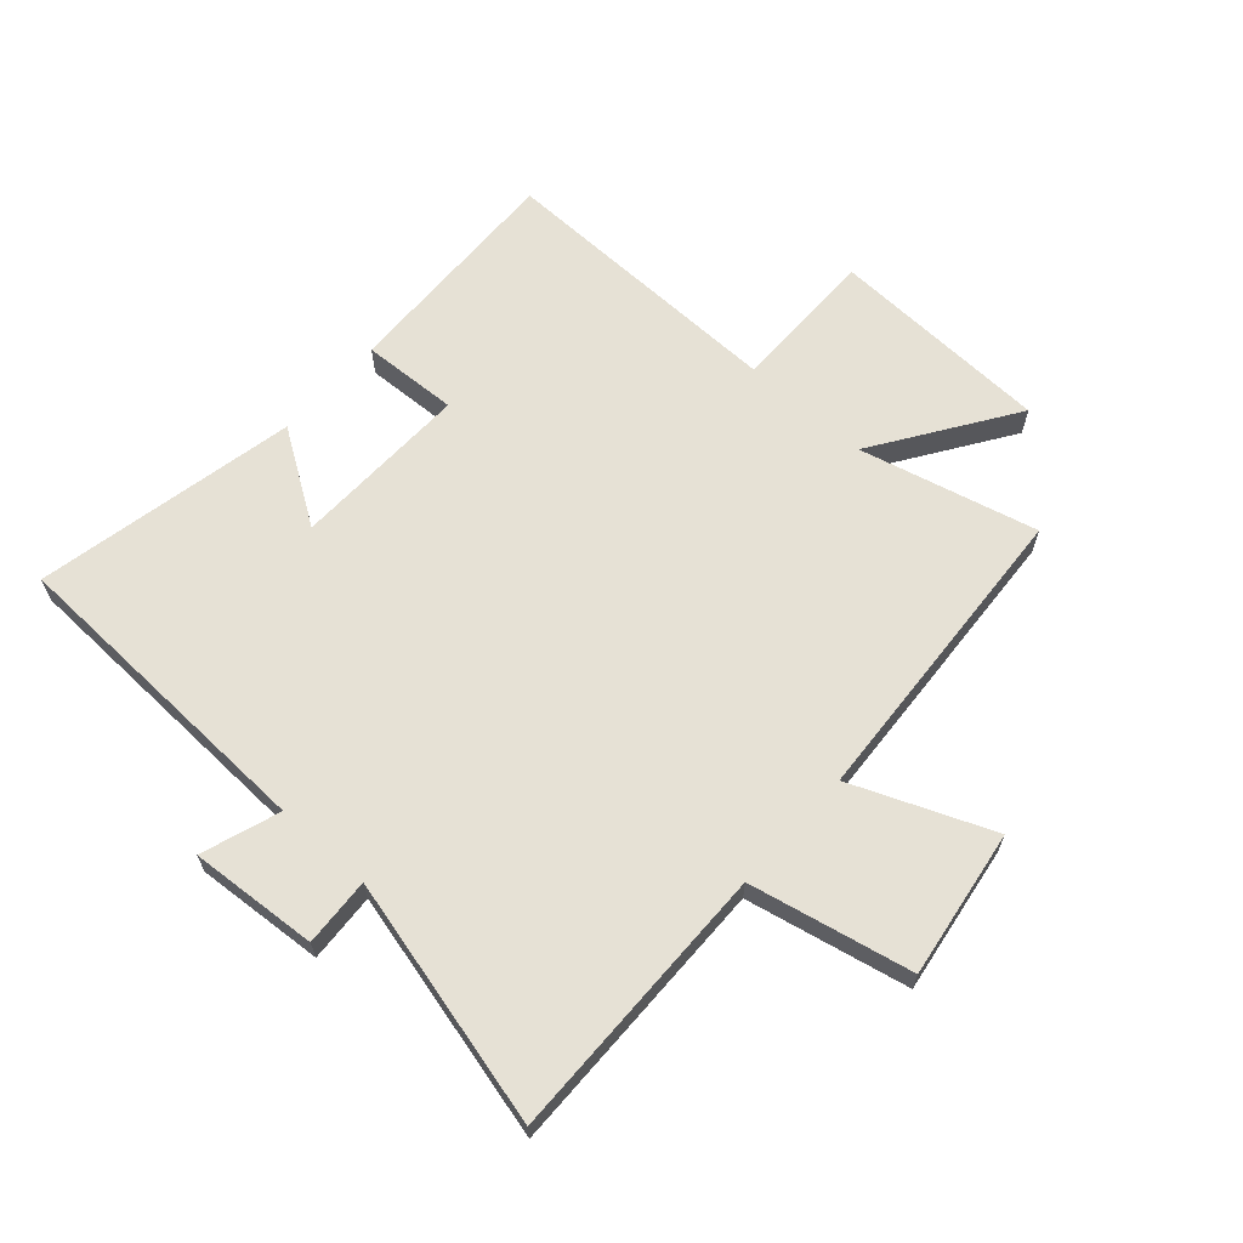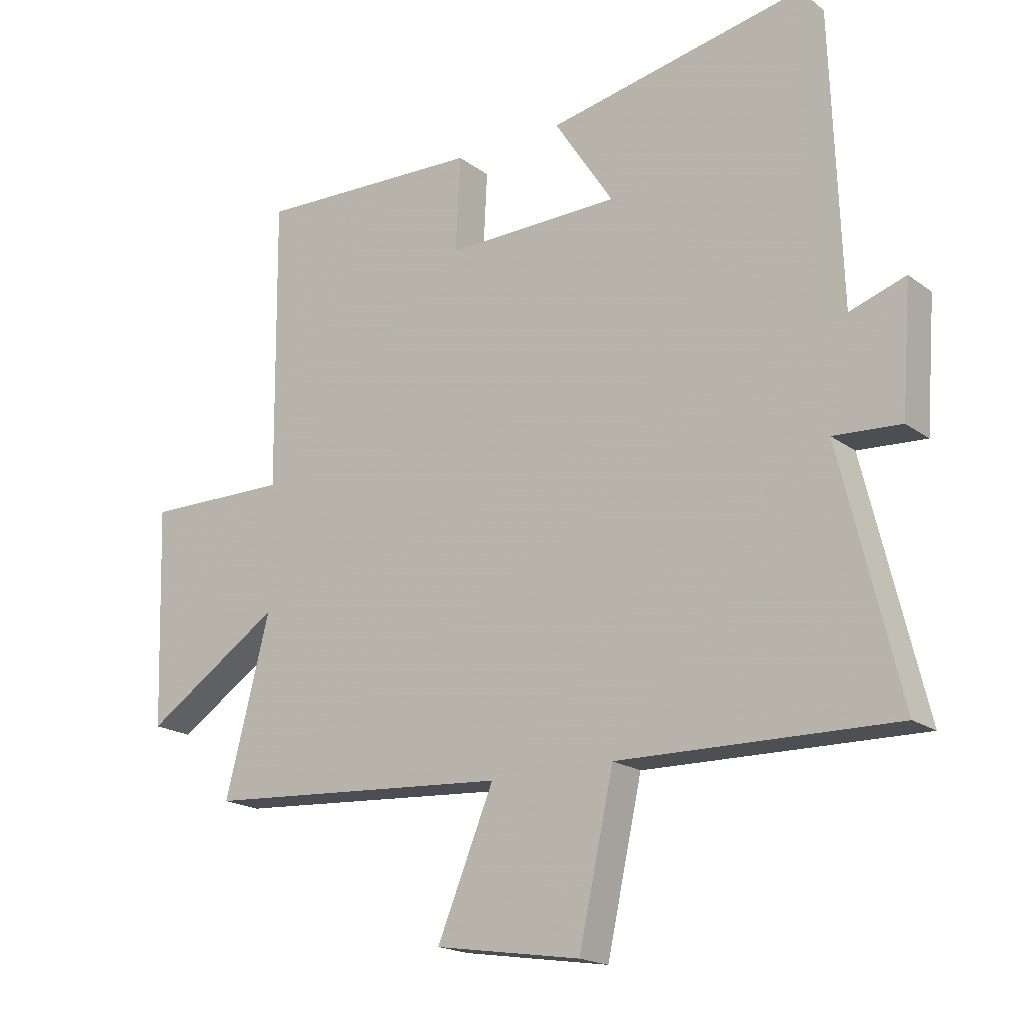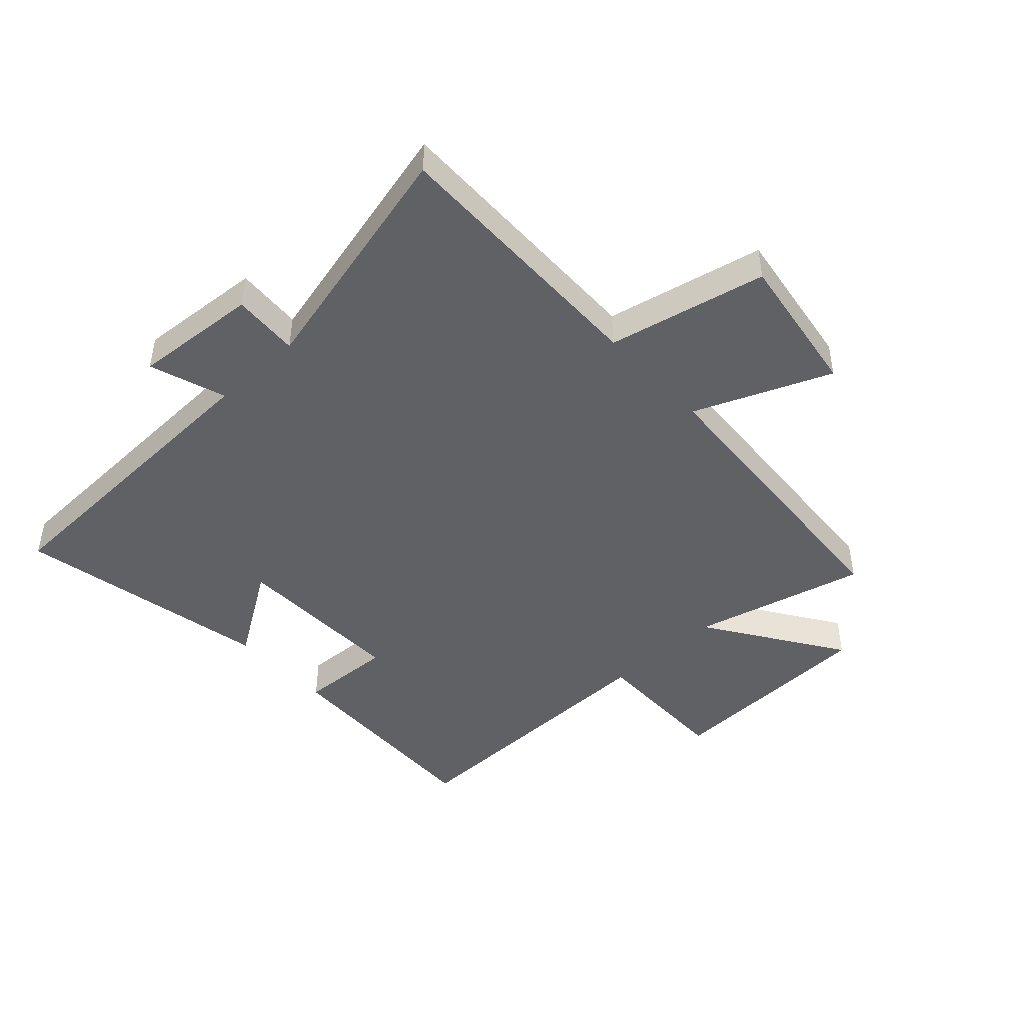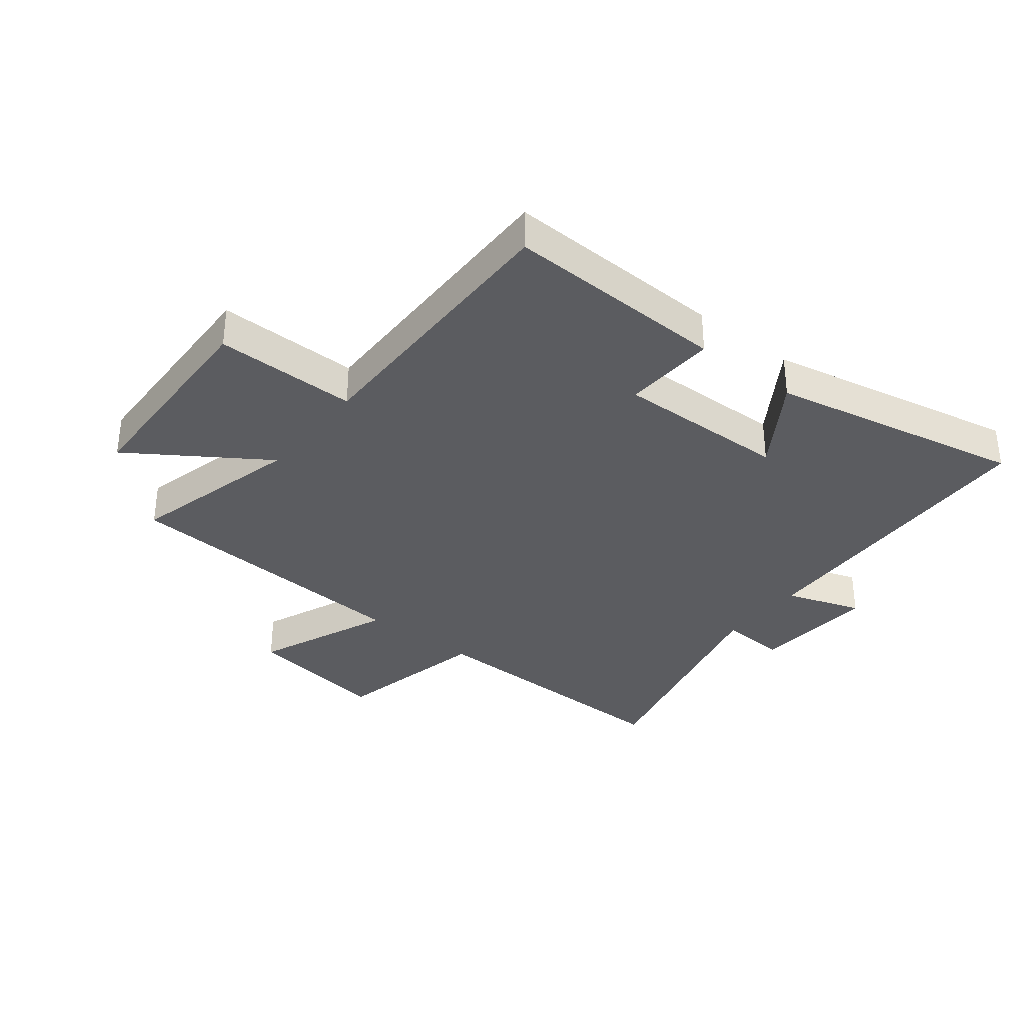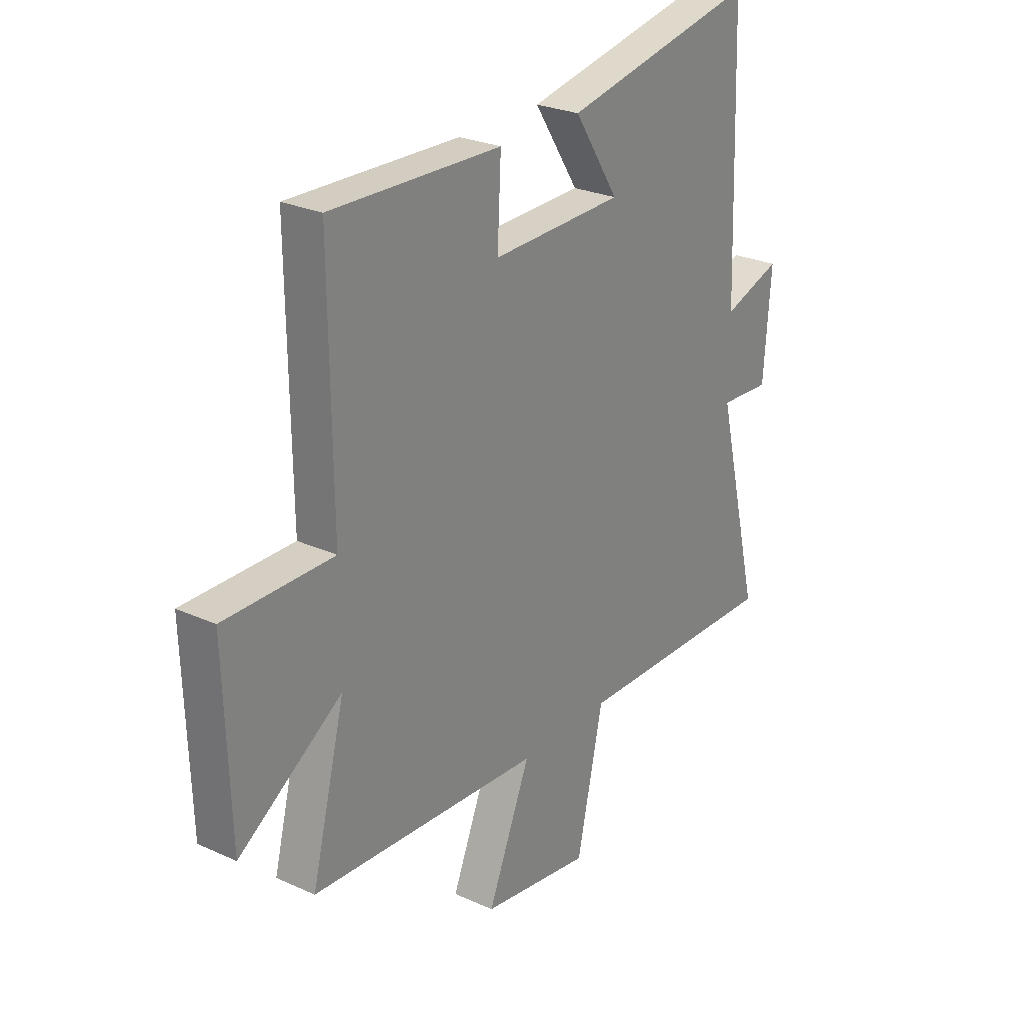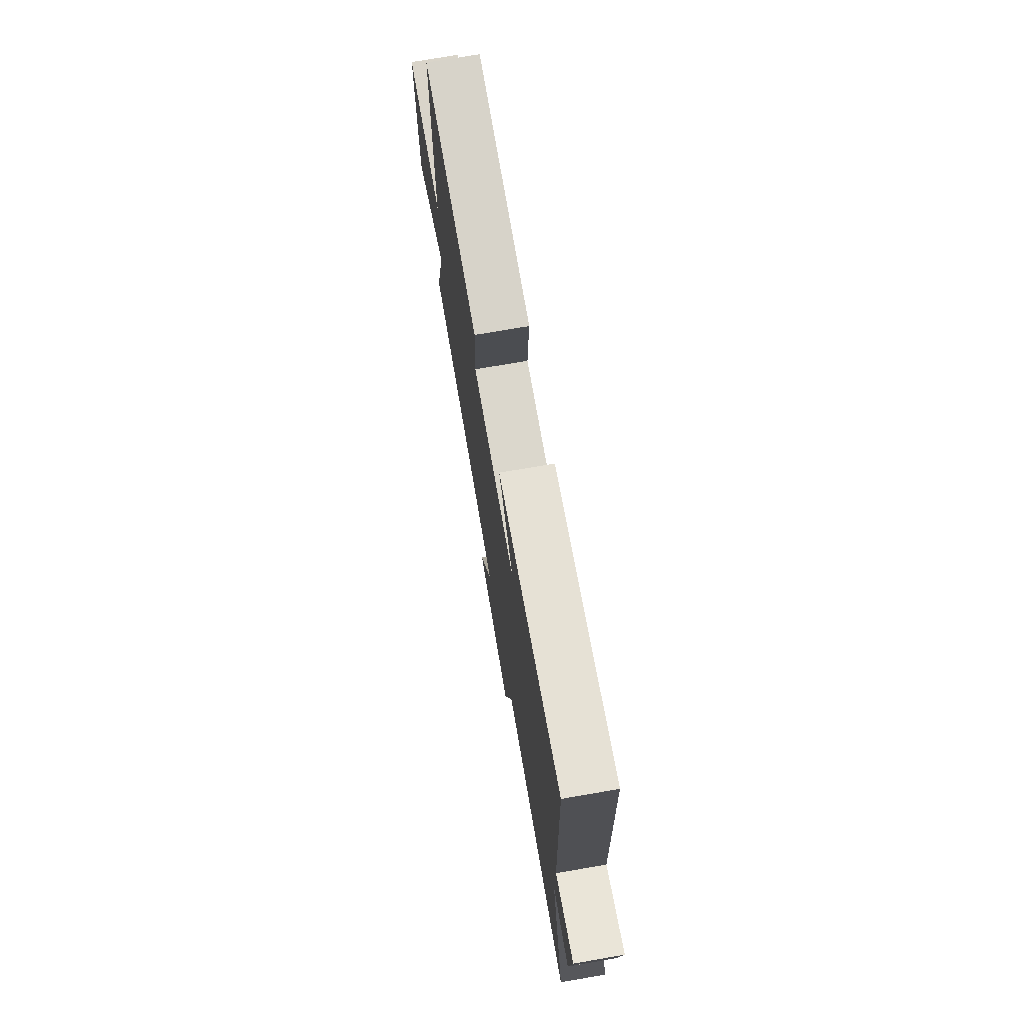
<metadata>
{"format":"obj","ext":"obj","renderer":"f3d","projection":"perspective","resolution":1024,"background":"white","views":[{"elev":64.8,"azim":132.0,"up":"+Y"},{"elev":-18.7,"azim":36.1,"up":"+Z"},{"elev":-45.9,"azim":132.8,"up":"+Y"},{"elev":-34.5,"azim":-38.2,"up":"+Y"},{"elev":26.2,"azim":-54.3,"up":"+Z"},{"elev":74.4,"azim":80.2,"up":"+Z"}]}
</metadata>
<code>
v 0.482 0.07 0.586
v 0.5 0.07 0.058
v 0.628 0.07 0.101
v 0.612 0.07 -0.109
v 0.5 0.07 -0.102
v 0.599 0.07 -0.509
v 0.141 0.07 -0.5
v 0.083 0.07 -0.765
v -0.159 0.07 -0.727
v -0.065 0.07 -0.5
v -0.574 0.07 -0.465
v -0.5 0.07 -0.175
v -0.727 0.07 -0.325
v -0.739 0.07 0.037
v -0.5 0.07 0.035
v -0.505 0.07 0.513
v -0.13 0.07 0.5
v -0.138 0.07 0.343
v 0.152 0.07 0.349
v 0.054 0.07 0.5
v 0.482 0 0.586
v 0.5 0 0.058
v 0.628 0 0.101
v 0.612 0 -0.109
v 0.5 0 -0.102
v 0.599 0 -0.509
v 0.141 0 -0.5
v 0.083 0 -0.765
v -0.159 0 -0.727
v -0.065 0 -0.5
v -0.574 0 -0.465
v -0.5 0 -0.175
v -0.727 0 -0.325
v -0.739 0 0.037
v -0.5 0 0.035
v -0.505 0 0.513
v -0.13 0 0.5
v -0.138 0 0.343
v 0.152 0 0.349
v 0.054 0 0.5
f 19 20 1 2
f 18 19 2
f 15 16 17 18
f 15 18 2
f 12 13 14 15
f 12 15 2
f 10 11 12 2
f 7 8 9 10
f 7 10 2 3
f 5 6 7
f 5 7 3
f 3 4 5
f 22 21 40 39
f 22 39 38
f 38 37 36 35
f 22 38 35
f 35 34 33 32
f 22 35 32
f 22 32 31 30
f 30 29 28 27
f 23 22 30 27
f 27 26 25
f 23 27 25
f 25 24 23
f 1 21 22 2
f 2 22 23 3
f 3 23 24 4
f 4 24 25 5
f 5 25 26 6
f 6 26 27 7
f 7 27 28 8
f 8 28 29 9
f 9 29 30 10
f 10 30 31 11
f 11 31 32 12
f 12 32 33 13
f 13 33 34 14
f 14 34 35 15
f 15 35 36 16
f 16 36 37 17
f 17 37 38 18
f 18 38 39 19
f 19 39 40 20
f 20 40 21 1

</code>
